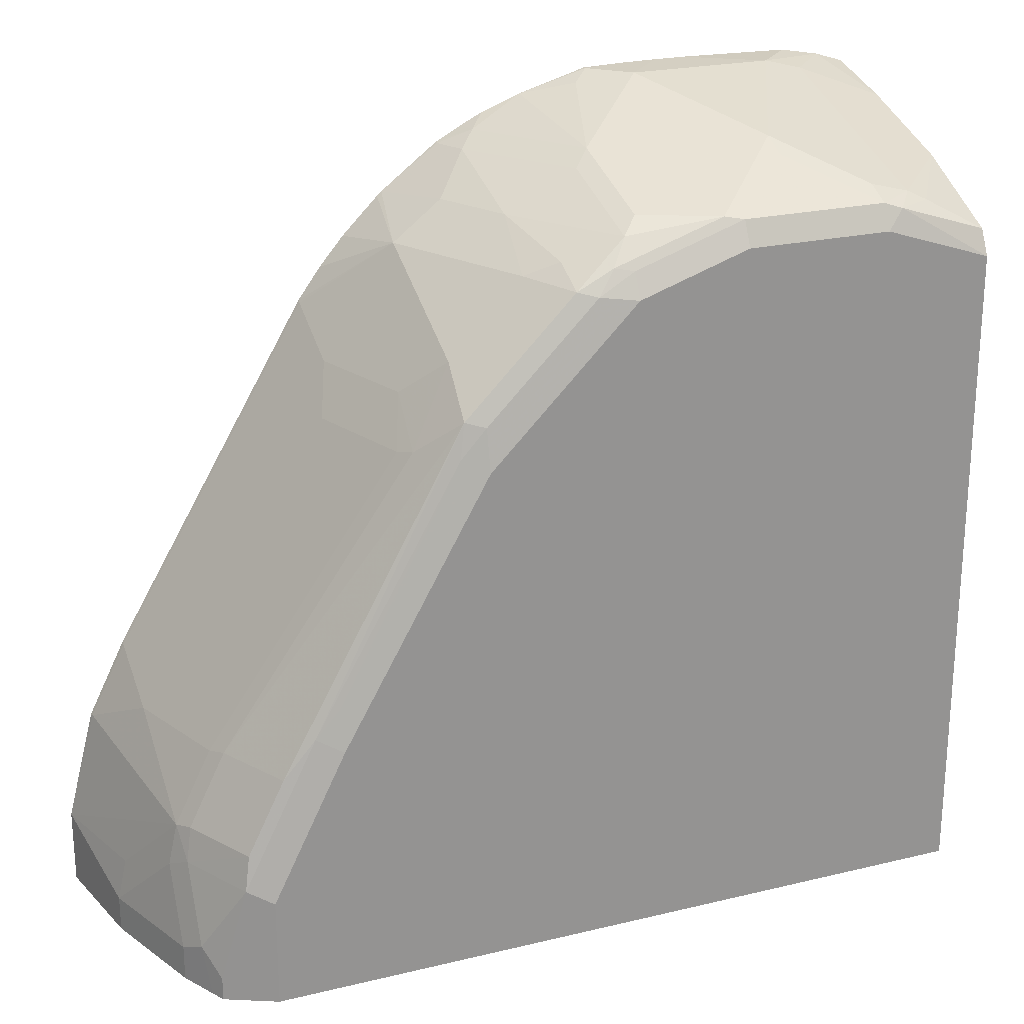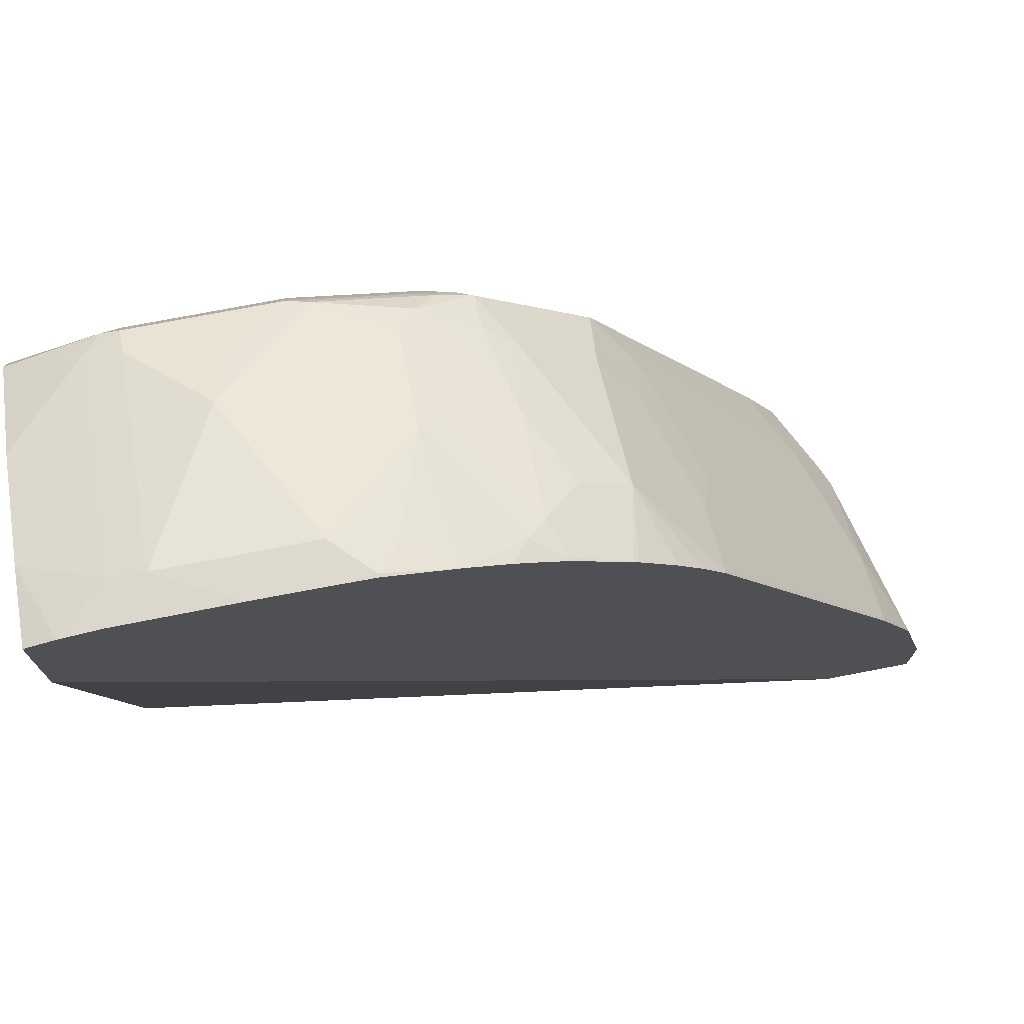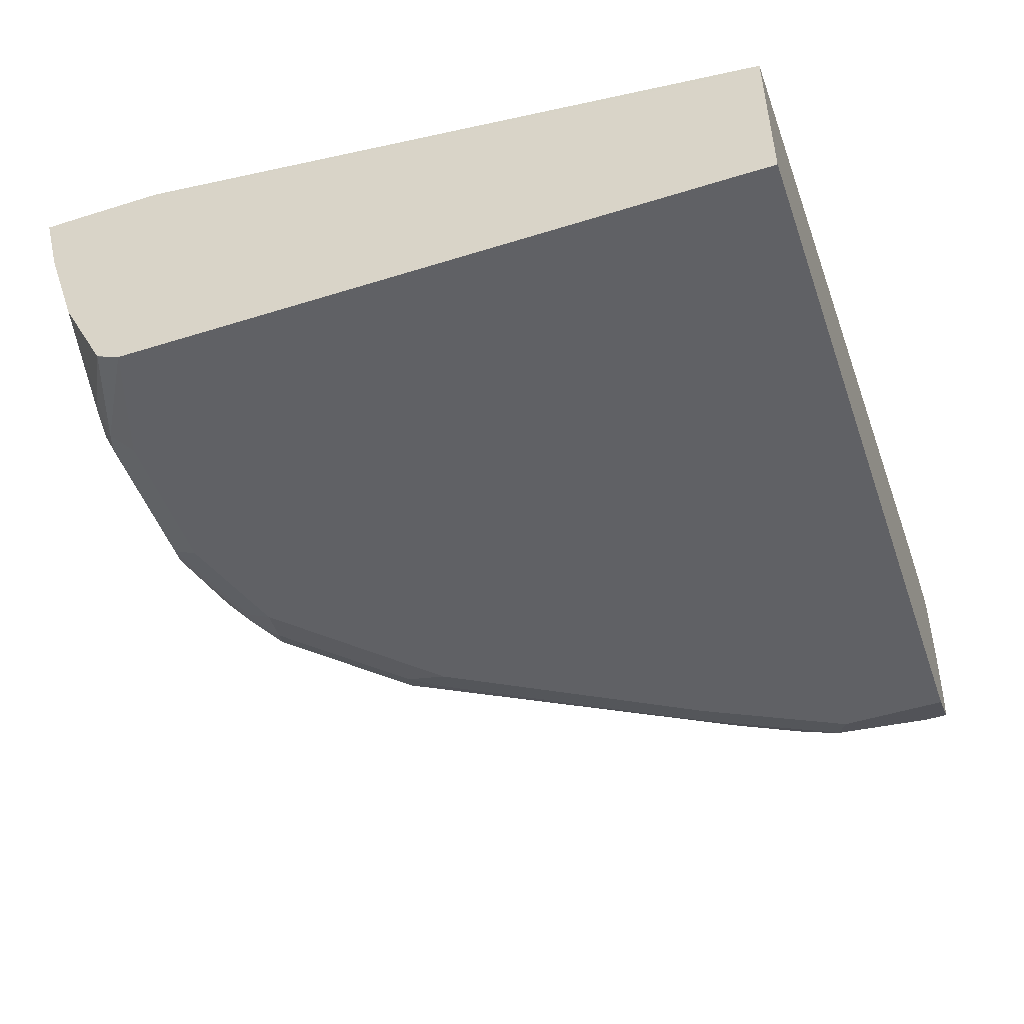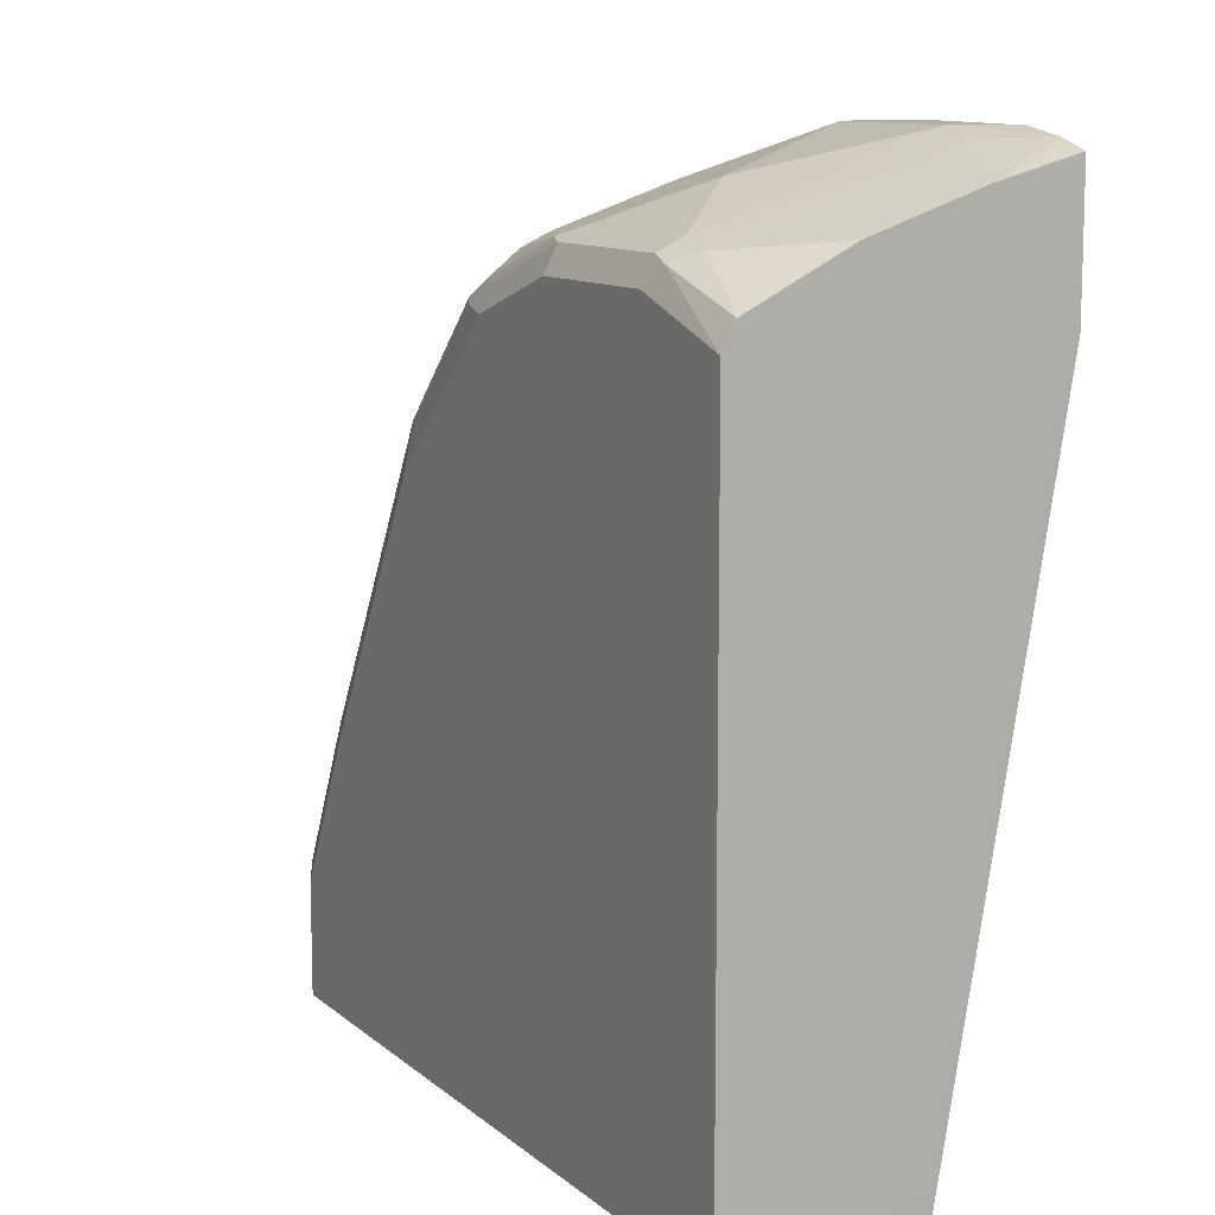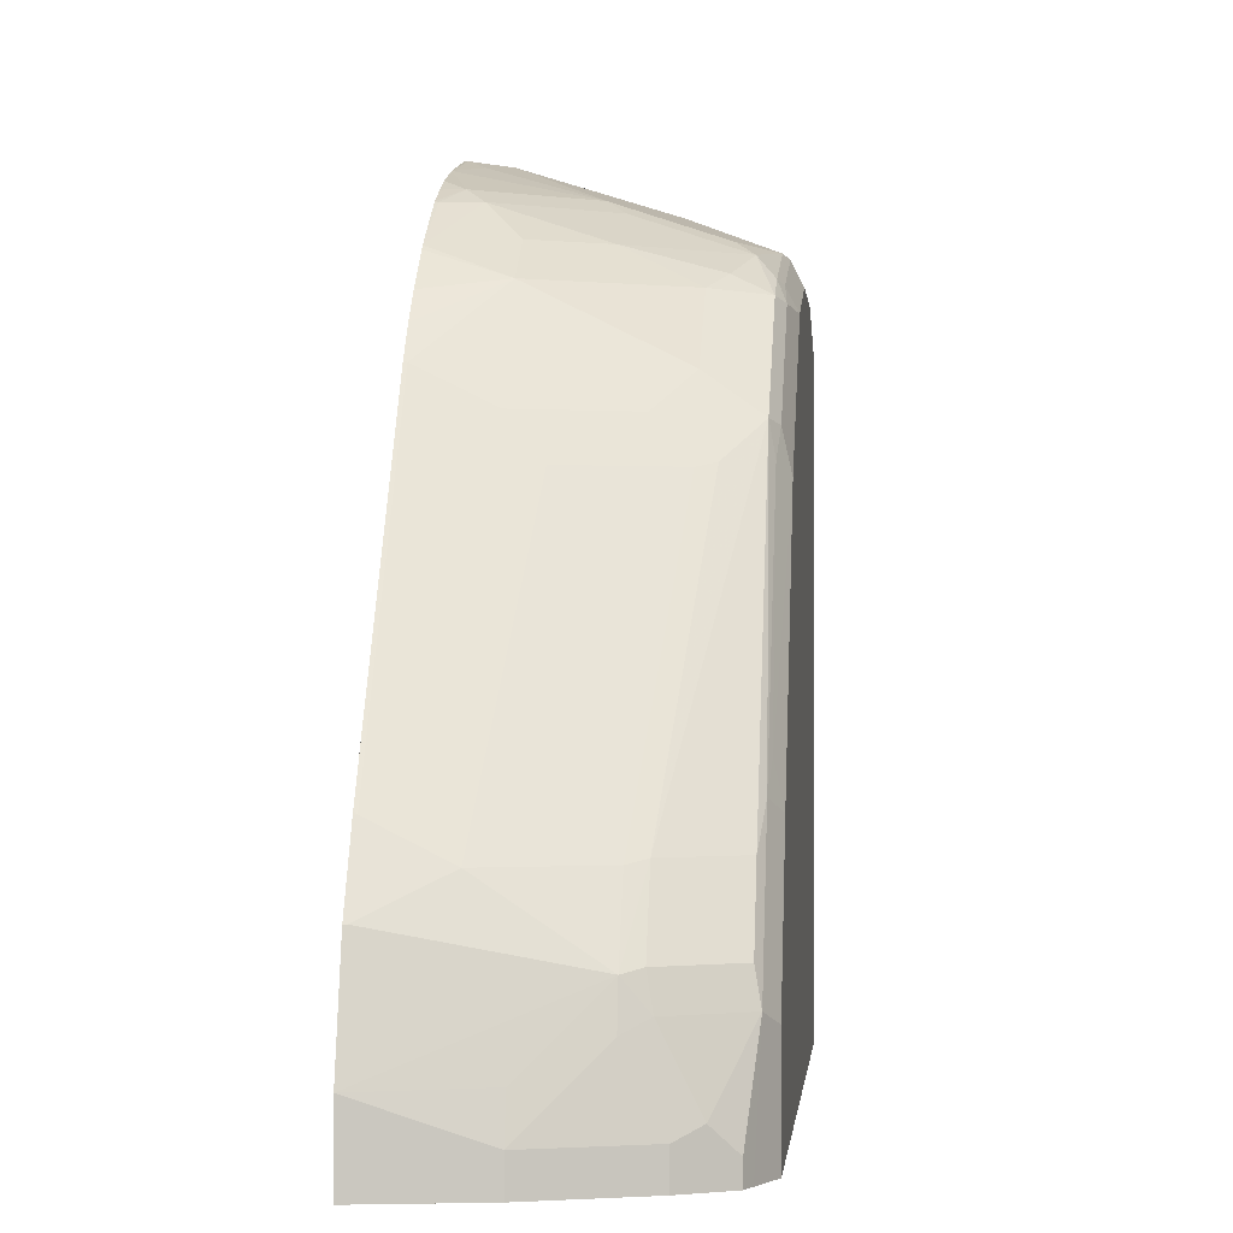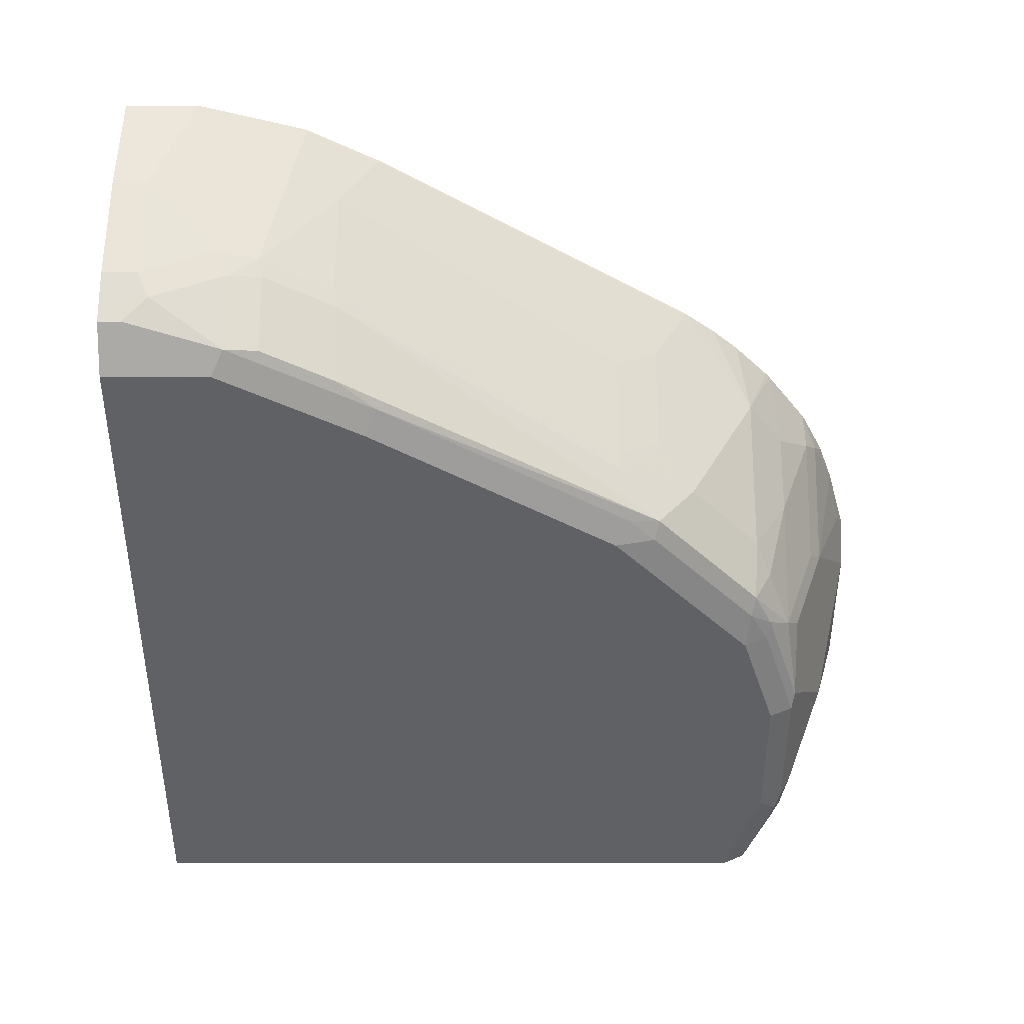
<metadata>
{"format":"obj","ext":"obj","renderer":"f3d","projection":"perspective","resolution":1024,"background":"white","views":[{"elev":22.9,"azim":-22.3,"up":"+Z"},{"elev":73.8,"azim":169.1,"up":"+Z"},{"elev":-49.5,"azim":109.1,"up":"+Y"},{"elev":10.8,"azim":61.6,"up":"+Z"},{"elev":-0.8,"azim":-84.2,"up":"+Z"},{"elev":-49.2,"azim":-90.1,"up":"+Y"}]}
</metadata>
<code>
v -0.4484 -0.7218 0.0006361
v -0.4379 -0.7807 0.0006361
v -0.4484 -0.7218 0.0399
v -0.3998 -0.7218 0.0006361
v -0.4379 -0.7807 0.01906
v -0.4189 -0.8378 0.0006361
v -0.4332 -0.7807 0.04048
v -0.4141 -0.8188 0.07856
v -0.4332 -0.7236 0.0976
v -0.4336 -0.7218 0.09739
v -5.3e-06 -0.7218 0.3436
v -5.3e-06 -0.7807 0.0006361
v -0.4189 -0.8378 0.01906
v -0.4189 -0.8188 0.05714
v -0.4183 -0.8391 0.0006361
v -0.4126 -0.8315 0.0635
v -0.4094 -0.8283 0.08094
v -0.3904 -0.8283 0.119
v -0.3951 -0.8188 0.1166
v -0.4141 -0.7617 0.1166
v -0.4141 -0.7236 0.1357
v -0.4146 -0.7218 0.1355
v 8.249e-05 -0.7218 0.3664
v 8.249e-05 -0.7236 0.3428
v 8.249e-05 -0.7807 0.01906
v 8.249e-05 -0.8727 0.0006361
v -0.4126 -0.8505 0.02542
v -0.4126 -0.8505 0.0006361
v -0.3935 -0.8696 0.0635
v -0.3904 -0.8664 0.08094
v -0.3713 -0.8664 0.119
v -0.2761 -0.8664 0.2904
v -0.2951 -0.8474 0.2713
v -0.2999 -0.8378 0.2689
v -0.3189 -0.7807 0.2689
v -0.4132 -0.7218 0.138
v -0.414 -0.7218 0.1367
v -0.3189 -0.7426 0.288
v -0.311 -0.7236 0.311
v -0.3109 -0.7218 0.312
v 8.249e-05 -0.7218 0.3931
v 8.249e-05 -0.8759 0.01906
v -5.3e-06 -0.8759 0.0006361
v -0.4097 -0.8562 0.0006361
v -0.4062 -0.8632 0.0127
v -0.3992 -0.8667 0.0006361
v -0.3821 -0.8753 0.0006361
v -0.3808 -0.8759 0.05714
v -0.3554 -0.8696 0.1397
v -0.2792 -0.8696 0.2729
v -0.2666 -0.8711 0.288
v -0.219 -0.8664 0.3475
v -0.2729 -0.8378 0.311
v -0.2919 -0.8188 0.292
v -0.311 -0.7617 0.292
v -0.2729 -0.7617 0.3491
v -0.299 -0.7218 0.3283
v 8.249e-05 -0.73 0.4062
v -5.3e-06 -0.7218 0.4103
v 8.249e-05 -0.8759 0.3427
v -0.3808 -0.8759 0.0006361
v -0.4062 -0.8632 0.0006361
v -0.3427 -0.8759 0.1333
v -0.3427 -0.8711 0.1548
v -0.2666 -0.8759 0.2666
v -0.2095 -0.8711 0.3451
v -0.219 -0.8474 0.357
v -0.2348 -0.8378 0.3491
v -0.2 -0.8664 0.357
v -0.1904 -0.8569 0.3689
v -0.2285 -0.7997 0.3689
v -0.2475 -0.7617 0.3689
v -0.2648 -0.7218 0.3645
v -0.2672 -0.7218 0.3624
v -0.2862 -0.7218 0.3433
v 8.249e-05 -0.7617 0.3998
v -0.009926 -0.7218 0.4134
v 8.249e-05 -0.8695 0.3555
v -5.3e-06 -0.8696 0.3554
v -0.04764 -0.8711 0.3713
v -0.05716 -0.8759 0.3618
v -0.2095 -0.8759 0.3237
v -0.1904 -0.8759 0.3427
v -0.1904 -0.8696 0.3554
v -0.1429 -0.8664 0.376
v -0.1809 -0.8474 0.376
v -0.1809 -0.7902 0.3951
v -0.1904 -0.7997 0.3879
v -0.2285 -0.7426 0.3879
v -0.2348 -0.7236 0.3872
v -0.2354 -0.7218 0.3869
v 8.249e-05 -0.8188 0.3808
v -0.01533 -0.7218 0.4151
v -0.03811 -0.745 0.4141
v 8.249e-05 -0.8569 0.3618
v -0.02858 -0.8616 0.3713
v -0.05716 -0.8696 0.3745
v -0.03811 -0.8592 0.376
v -0.1333 -0.8759 0.3618
v -0.1333 -0.8696 0.3745
v -0.1429 -0.7522 0.4141
v -0.09522 -0.8188 0.3998
v -0.1619 -0.7331 0.4141
v -0.1886 -0.7218 0.4084
v -0.219 -0.7331 0.3951
v -0.2342 -0.7218 0.3877
v -0.03631 -0.7218 0.4189
v -0.03811 -0.7236 0.4189
v -0.05716 -0.7426 0.4189
v -0.05716 -0.8569 0.3808
v -0.09522 -0.8315 0.3935
v -0.1333 -0.7426 0.4189
v -0.1523 -0.7236 0.4189
v -0.2095 -0.7218 0.4005
v -0.1523 -0.7218 0.4189
v -0.2209 -0.7218 0.3948
v -0.09522 -0.7218 0.4198
v -0.1116 -0.7218 0.4198
v -0.1315 -0.7218 0.4196
f 58 59 76
f 60 78 79
f 56 75 57
f 59 77 76
f 56 74 75
f 70 88 89
f 56 72 73
f 56 71 72
f 56 68 71
f 60 79 80
f 53 68 56
f 56 73 74
f 60 80 81
f 70 87 88
f 66 82 83
f 66 83 84
f 66 84 69
f 67 71 68
f 67 70 71
f 69 84 100
f 69 100 85
f 69 85 70
f 70 85 86
f 70 86 87
f 53 55 54
f 63 65 64
f 53 56 55
f 39 55 56
f 52 69 70
f 70 89 71
f 35 39 38
f 39 56 40
f 40 56 57
f 41 59 58
f 42 60 81
f 42 81 99
f 42 99 83
f 42 83 82
f 42 82 65
f 42 65 63
f 42 63 48
f 52 70 67
f 42 48 61
f 44 62 45
f 45 62 46
f 47 61 48
f 49 63 64
f 49 64 50
f 50 64 51
f 51 64 65
f 51 65 82
f 51 82 66
f 52 67 68
f 52 68 53
f 52 66 69
f 42 61 43
f 71 89 72
f 108 117 109
f 73 89 90
f 92 96 95
f 93 107 108
f 93 108 109
f 93 109 94
f 94 109 110
f 94 110 98
f 97 98 110
f 97 110 102
f 97 102 111
f 97 111 100
f 101 112 113
f 101 113 103
f 92 98 96
f 102 110 109
f 103 113 104
f 104 114 105
f 104 113 115
f 105 116 106
f 105 114 116
f 107 117 108
f 35 55 39
f 109 117 118
f 109 118 112
f 112 118 119
f 112 119 113
f 113 119 115
f 102 109 112
f 72 89 73
f 90 106 91
f 89 105 90
f 73 90 91
f 76 77 93
f 76 93 94
f 76 94 98
f 76 98 92
f 78 95 96
f 78 96 80
f 78 80 79
f 80 97 81
f 80 96 98
f 80 98 97
f 81 97 100
f 90 105 106
f 81 100 99
f 83 100 84
f 85 101 87
f 85 87 86
f 85 100 111
f 85 111 102
f 85 102 112
f 85 112 101
f 87 101 103
f 87 103 104
f 87 104 105
f 87 105 88
f 88 105 89
f 83 99 100
f 34 55 35
f 33 53 54
f 33 54 34
f 1 26 43
f 1 43 61
f 1 61 47
f 1 47 46
f 1 46 62
f 1 62 44
f 1 44 28
f 1 28 15
f 1 15 6
f 1 6 2
f 2 6 13
f 2 13 5
f 3 5 7
f 3 7 8
f 3 8 9
f 3 9 10
f 4 11 12
f 5 13 14
f 5 14 8
f 5 8 7
f 6 15 13
f 8 14 16
f 8 16 17
f 8 17 18
f 8 18 19
f 1 12 26
f 1 4 12
f 1 11 4
f 1 23 11
f 1 2 5
f 1 5 3
f 1 3 10
f 1 10 22
f 1 22 37
f 34 54 55
f 1 36 40
f 1 40 57
f 1 57 75
f 1 75 74
f 1 74 73
f 1 73 91
f 8 19 20
f 1 91 106
f 1 116 114
f 1 114 104
f 1 104 115
f 1 115 119
f 1 119 118
f 1 118 117
f 1 117 107
f 1 107 93
f 1 93 77
f 1 77 59
f 1 59 41
f 1 41 23
f 1 106 116
f 8 20 9
f 1 37 36
f 9 21 22
f 23 92 95
f 23 95 78
f 23 78 60
f 23 60 42
f 23 42 26
f 23 26 25
f 23 25 24
f 26 42 43
f 27 28 44
f 27 44 45
f 27 45 29
f 29 45 46
f 29 46 47
f 29 47 48
f 29 48 63
f 29 63 49
f 29 49 31
f 29 31 30
f 31 49 32
f 32 50 51
f 32 51 66
f 32 66 52
f 32 53 33
f 32 49 50
f 9 20 21
f 23 76 92
f 23 58 76
f 32 52 53
f 21 40 36
f 23 41 58
f 11 23 24
f 9 22 10
f 12 24 25
f 12 25 26
f 13 15 27
f 13 27 16
f 13 16 14
f 15 28 27
f 16 27 29
f 16 29 30
f 16 30 17
f 17 30 18
f 11 24 12
f 18 31 32
f 18 30 31
f 21 37 22
f 21 36 37
f 20 38 21
f 20 35 38
f 21 38 39
f 19 34 35
f 18 32 33
f 19 35 20
f 21 39 40
f 18 34 19
f 18 33 34

</code>
